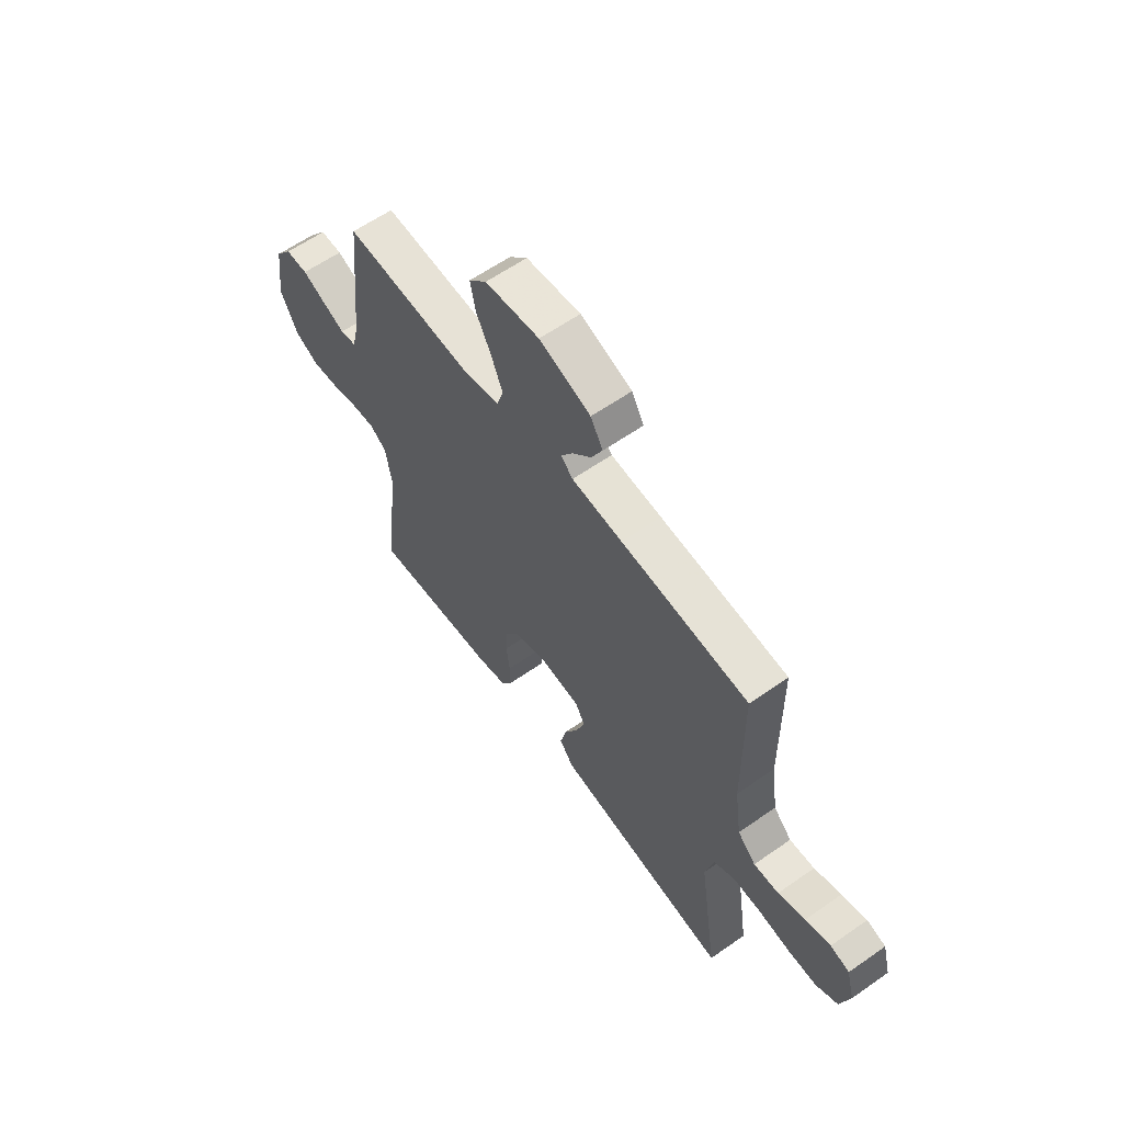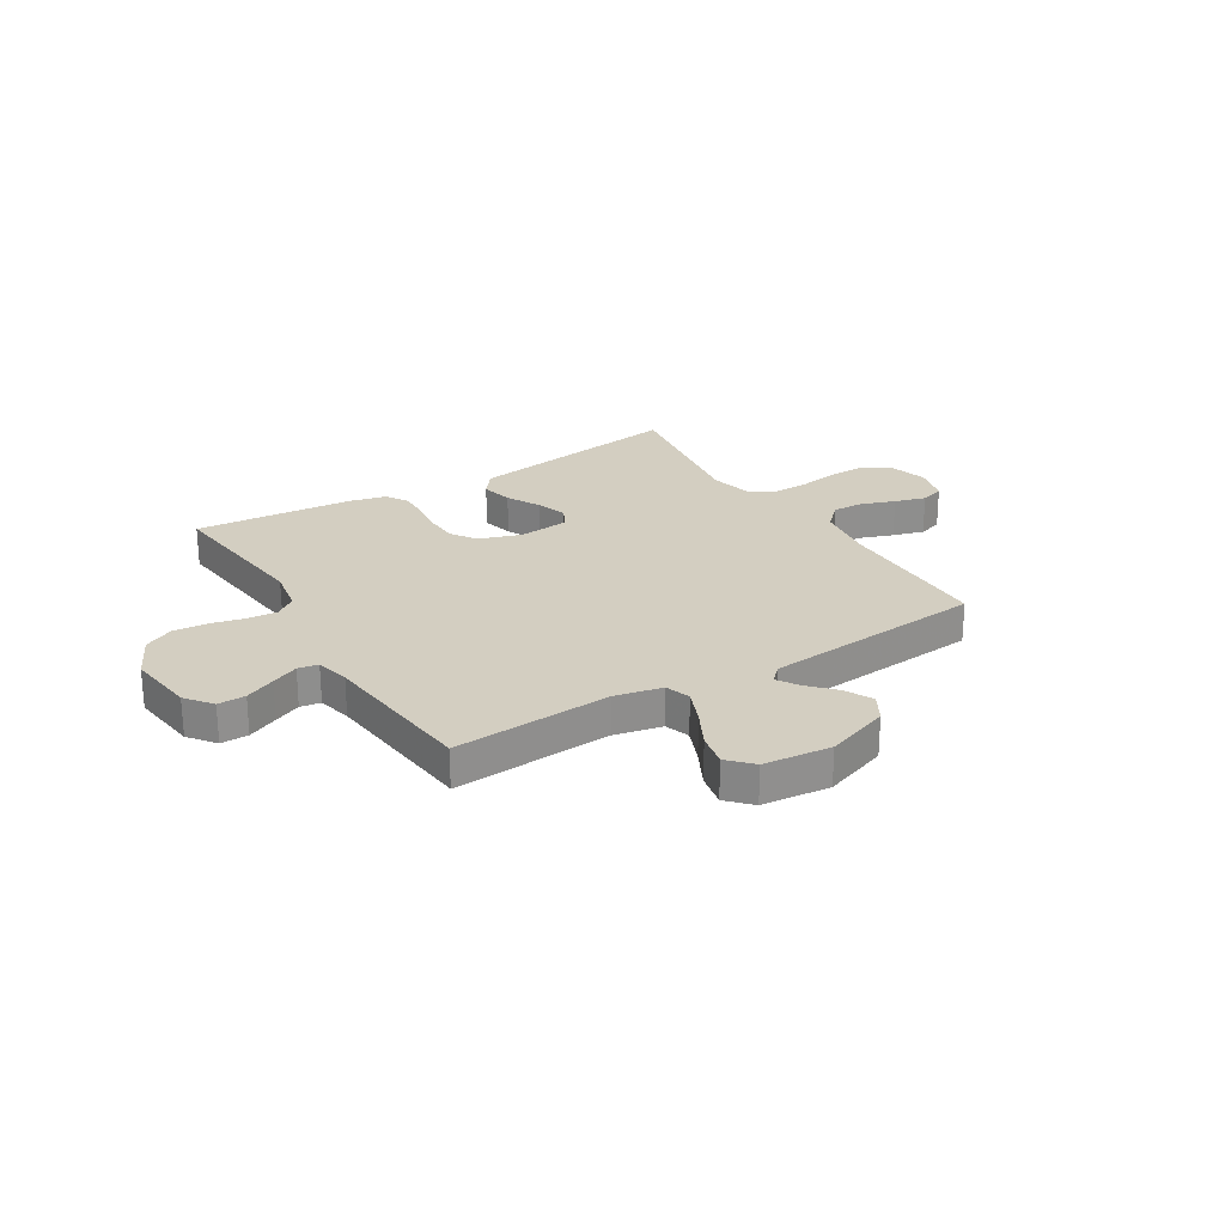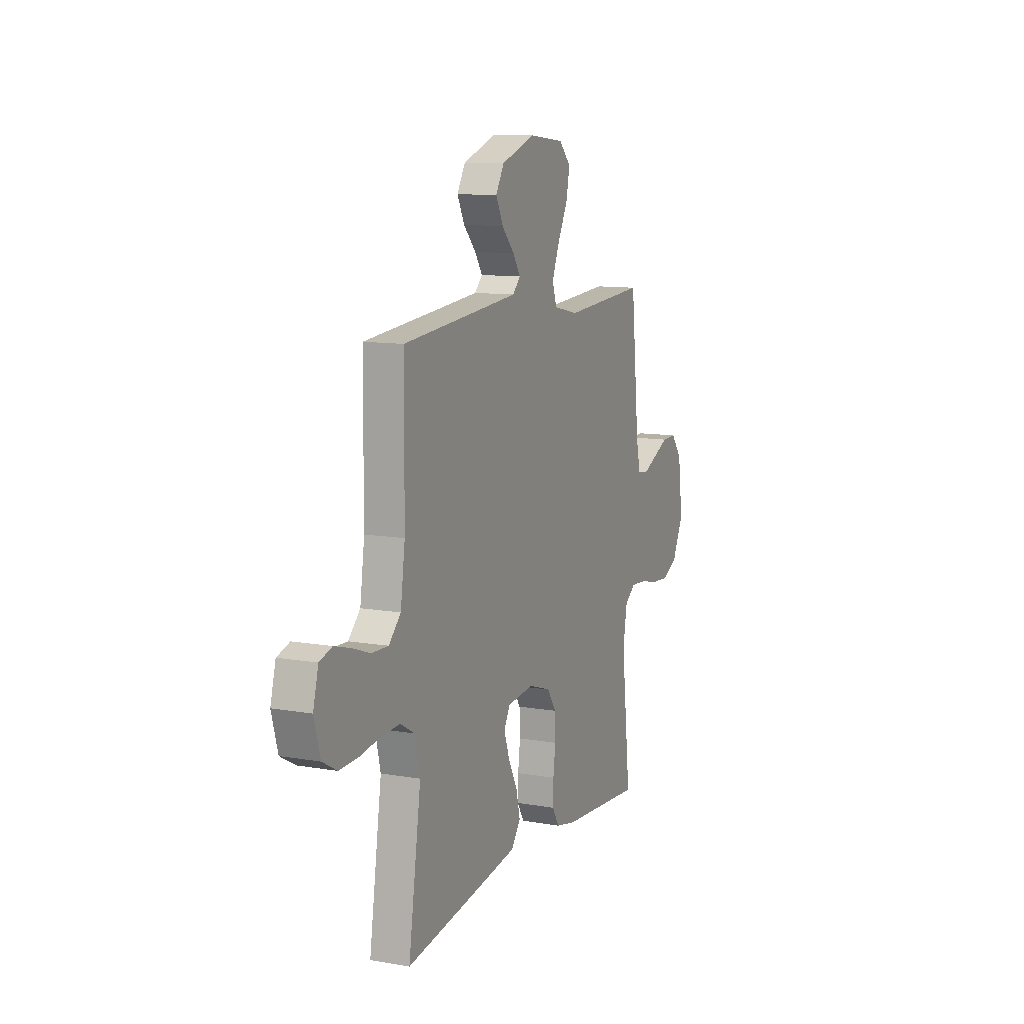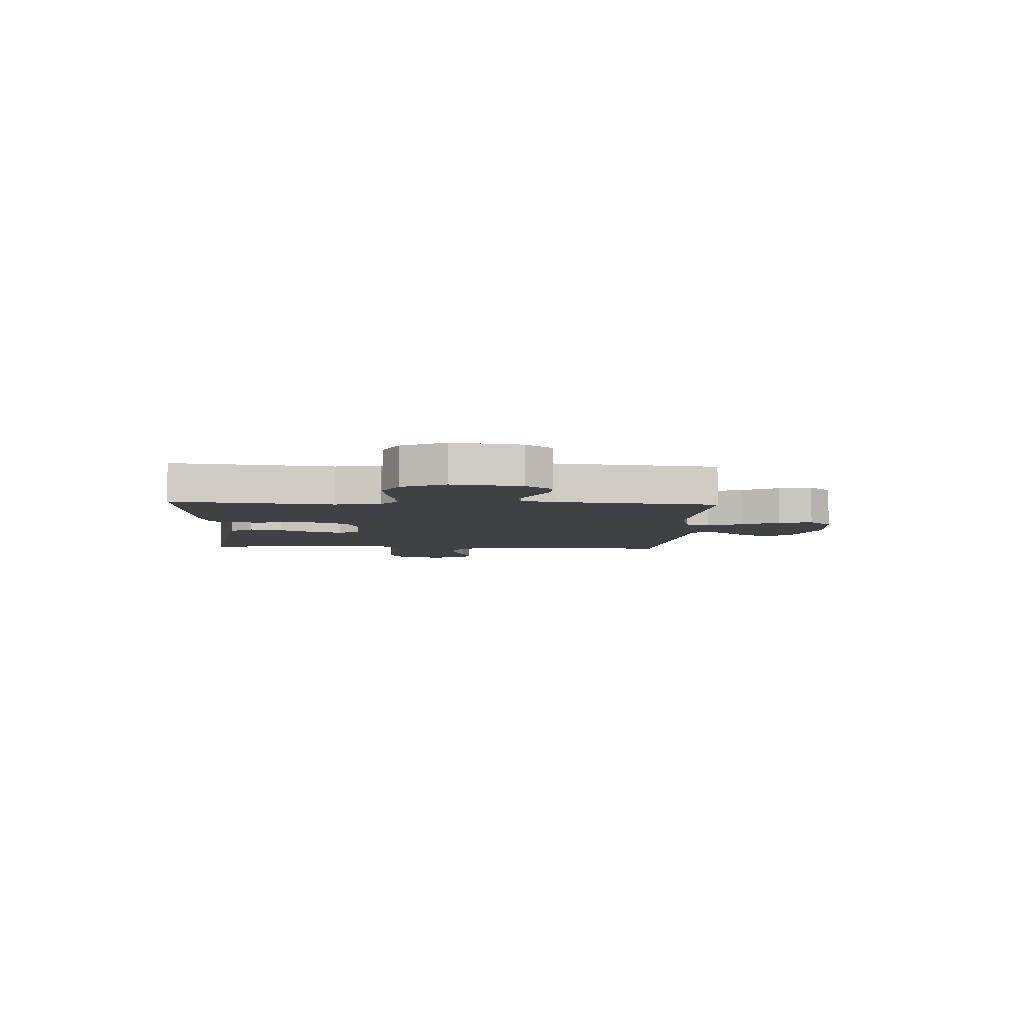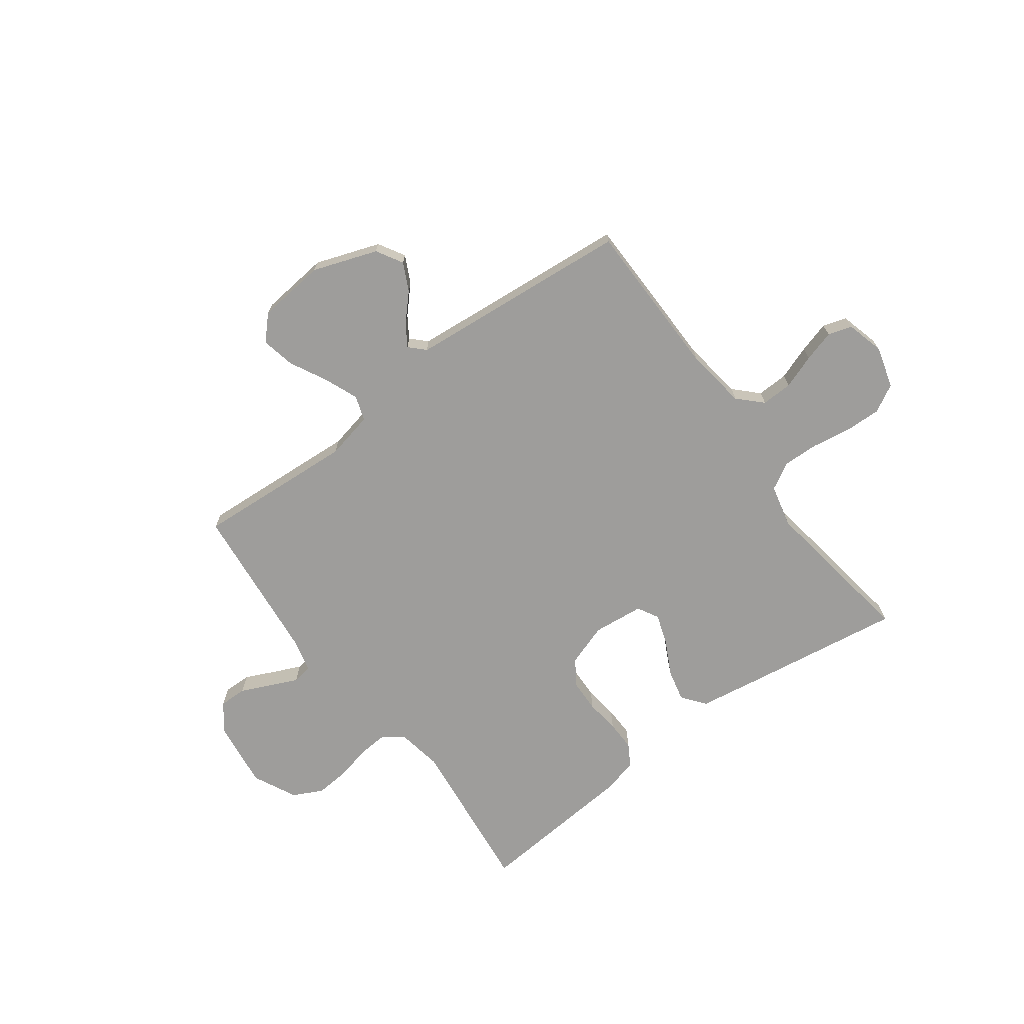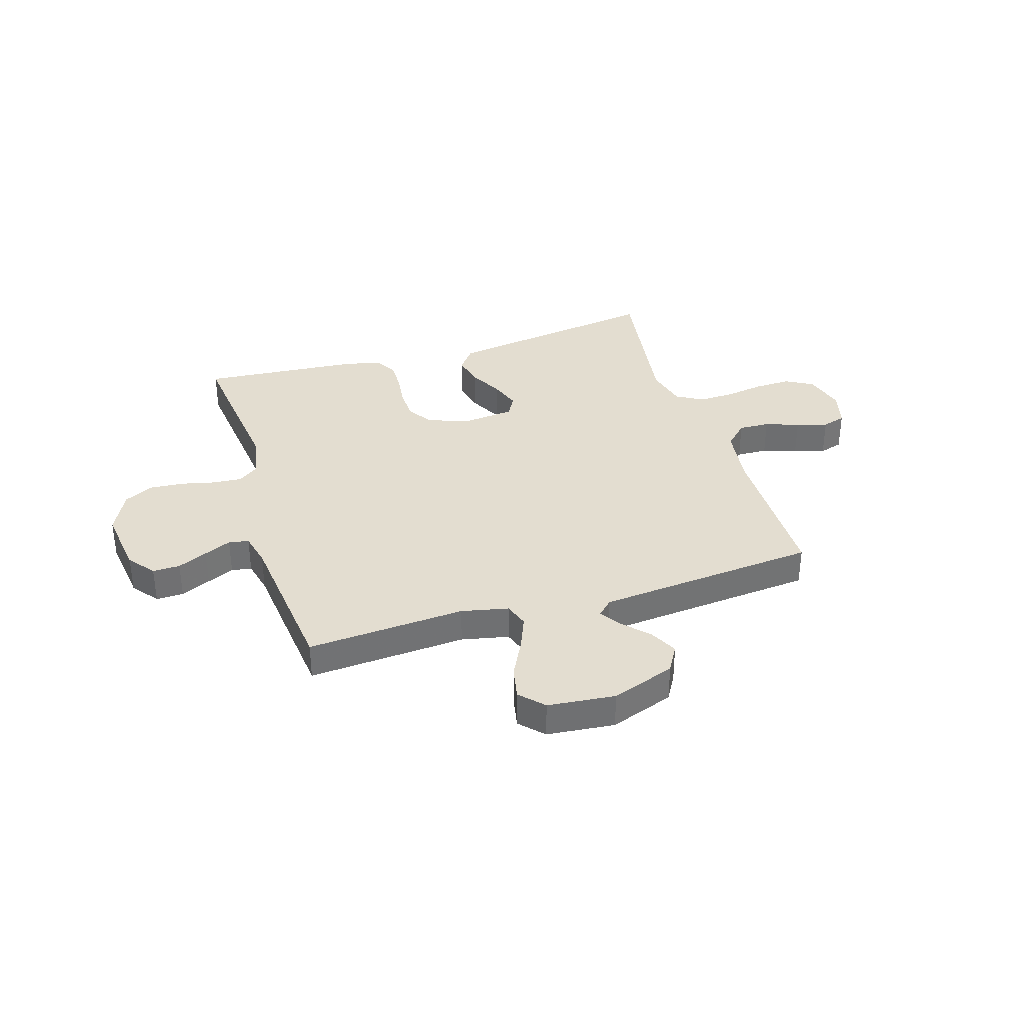
<metadata>
{"format":"obj","ext":"obj","renderer":"f3d","projection":"perspective","resolution":1024,"background":"white","views":[{"elev":60.6,"azim":54.4,"up":"+Z"},{"elev":25.0,"azim":-31.5,"up":"+Y"},{"elev":10.9,"azim":113.3,"up":"+Z"},{"elev":-5.7,"azim":-93.1,"up":"+Y"},{"elev":-70.5,"azim":36.6,"up":"+Y"},{"elev":35.5,"azim":-17.2,"up":"+Y"}]}
</metadata>
<code>
v -0.5 0.07 0.5
v -0.2 0.07 0.48
v -0.111 0.07 0.499
v -0.095 0.07 0.546
v -0.121 0.07 0.61
v -0.157 0.07 0.68
v -0.17 0.07 0.743
v -0.128 0.07 0.787
v 0 0.07 0.8
v 0.121 0.07 0.757
v 0.15 0.07 0.707
v 0.124 0.07 0.655
v 0.079 0.07 0.607
v 0.052 0.07 0.566
v 0.08 0.07 0.538
v 0.2 0.07 0.527
v 0.5 0.07 0.5
v 0.503 0.07 0.2
v 0.519 0.07 0.086
v 0.562 0.07 0.043
v 0.621 0.07 0.045
v 0.685 0.07 0.068
v 0.744 0.07 0.085
v 0.789 0.07 0.071
v 0.808 0.07 0
v 0.786 0.07 -0.078
v 0.734 0.07 -0.107
v 0.666 0.07 -0.105
v 0.591 0.07 -0.093
v 0.524 0.07 -0.091
v 0.474 0.07 -0.12
v 0.455 0.07 -0.2
v 0.5 0.07 -0.5
v 0.2 0.07 -0.455
v 0.085 0.07 -0.437
v 0.051 0.07 -0.393
v 0.065 0.07 -0.333
v 0.098 0.07 -0.269
v 0.118 0.07 -0.211
v 0.096 0.07 -0.171
v 0 0.07 -0.161
v -0.08 0.07 -0.188
v -0.112 0.07 -0.236
v -0.114 0.07 -0.297
v -0.106 0.07 -0.361
v -0.105 0.07 -0.418
v -0.13 0.07 -0.46
v -0.2 0.07 -0.476
v -0.5 0.07 -0.5
v -0.466 0.07 -0.2
v -0.481 0.07 -0.115
v -0.52 0.07 -0.086
v -0.576 0.07 -0.09
v -0.64 0.07 -0.105
v -0.704 0.07 -0.11
v -0.76 0.07 -0.082
v -0.8 0.07 0
v -0.783 0.07 0.129
v -0.744 0.07 0.179
v -0.692 0.07 0.178
v -0.635 0.07 0.152
v -0.584 0.07 0.129
v -0.546 0.07 0.136
v -0.531 0.07 0.2
v -0.5 0 0.5
v -0.2 0 0.48
v -0.111 0 0.499
v -0.095 0 0.546
v -0.121 0 0.61
v -0.157 0 0.68
v -0.17 0 0.743
v -0.128 0 0.787
v 0 0 0.8
v 0.121 0 0.757
v 0.15 0 0.707
v 0.124 0 0.655
v 0.079 0 0.607
v 0.052 0 0.566
v 0.08 0 0.538
v 0.2 0 0.527
v 0.5 0 0.5
v 0.503 0 0.2
v 0.519 0 0.086
v 0.562 0 0.043
v 0.621 0 0.045
v 0.685 0 0.068
v 0.744 0 0.085
v 0.789 0 0.071
v 0.808 0 0
v 0.786 0 -0.078
v 0.734 0 -0.107
v 0.666 0 -0.105
v 0.591 0 -0.093
v 0.524 0 -0.091
v 0.474 0 -0.12
v 0.455 0 -0.2
v 0.5 0 -0.5
v 0.2 0 -0.455
v 0.085 0 -0.437
v 0.051 0 -0.393
v 0.065 0 -0.333
v 0.098 0 -0.269
v 0.118 0 -0.211
v 0.096 0 -0.171
v 0 0 -0.161
v -0.08 0 -0.188
v -0.112 0 -0.236
v -0.114 0 -0.297
v -0.106 0 -0.361
v -0.105 0 -0.418
v -0.13 0 -0.46
v -0.2 0 -0.476
v -0.5 0 -0.5
v -0.466 0 -0.2
v -0.481 0 -0.115
v -0.52 0 -0.086
v -0.576 0 -0.09
v -0.64 0 -0.105
v -0.704 0 -0.11
v -0.76 0 -0.082
v -0.8 0 0
v -0.783 0 0.129
v -0.744 0 0.179
v -0.692 0 0.178
v -0.635 0 0.152
v -0.584 0 0.129
v -0.546 0 0.136
v -0.531 0 0.2
f 59 60 61
f 58 59 61
f 57 58 61
f 56 57 61
f 55 56 61
f 54 55 61
f 53 54 61
f 52 53 61 62
f 51 52 62 63
f 48 49 50
f 47 48 50
f 46 47 50
f 45 46 50
f 44 45 50
f 43 44 50 51
f 51 63 64
f 43 51 64
f 42 43 64
f 36 37 38
f 35 36 38
f 34 35 38
f 33 34 38
f 32 33 38
f 31 32 38 39
f 30 31 39 40
f 27 28 29
f 26 27 29
f 25 26 29
f 24 25 29
f 23 24 29
f 22 23 29
f 21 22 29
f 20 21 29 30
f 30 40 41
f 20 30 41
f 19 20 41
f 16 17 18
f 41 42 64
f 19 41 64
f 18 19 64
f 16 18 64
f 15 16 64
f 11 12 13
f 10 11 13
f 9 10 13
f 8 9 13
f 7 8 13
f 6 7 13
f 5 6 13
f 64 1 2
f 64 2 3
f 14 15 64 3
f 4 5 13 14
f 3 4 14
f 125 124 123
f 125 123 122
f 125 122 121
f 125 121 120
f 125 120 119
f 125 119 118
f 125 118 117
f 126 125 117 116
f 127 126 116 115
f 114 113 112
f 114 112 111
f 114 111 110
f 114 110 109
f 114 109 108
f 115 114 108 107
f 128 127 115
f 128 115 107
f 128 107 106
f 102 101 100
f 102 100 99
f 102 99 98
f 102 98 97
f 102 97 96
f 103 102 96 95
f 104 103 95 94
f 93 92 91
f 93 91 90
f 93 90 89
f 93 89 88
f 93 88 87
f 93 87 86
f 93 86 85
f 94 93 85 84
f 105 104 94
f 105 94 84
f 105 84 83
f 82 81 80
f 128 106 105
f 128 105 83
f 128 83 82
f 128 82 80
f 128 80 79
f 77 76 75
f 77 75 74
f 77 74 73
f 77 73 72
f 77 72 71
f 77 71 70
f 77 70 69
f 66 65 128
f 67 66 128
f 67 128 79 78
f 78 77 69 68
f 78 68 67
f 1 65 66 2
f 2 66 67 3
f 3 67 68 4
f 4 68 69 5
f 5 69 70 6
f 6 70 71 7
f 7 71 72 8
f 8 72 73 9
f 9 73 74 10
f 10 74 75 11
f 11 75 76 12
f 12 76 77 13
f 13 77 78 14
f 14 78 79 15
f 15 79 80 16
f 16 80 81 17
f 17 81 82 18
f 18 82 83 19
f 19 83 84 20
f 20 84 85 21
f 21 85 86 22
f 22 86 87 23
f 23 87 88 24
f 24 88 89 25
f 25 89 90 26
f 26 90 91 27
f 27 91 92 28
f 28 92 93 29
f 29 93 94 30
f 30 94 95 31
f 31 95 96 32
f 32 96 97 33
f 33 97 98 34
f 34 98 99 35
f 35 99 100 36
f 36 100 101 37
f 37 101 102 38
f 38 102 103 39
f 39 103 104 40
f 40 104 105 41
f 41 105 106 42
f 42 106 107 43
f 43 107 108 44
f 44 108 109 45
f 45 109 110 46
f 46 110 111 47
f 47 111 112 48
f 48 112 113 49
f 49 113 114 50
f 50 114 115 51
f 51 115 116 52
f 52 116 117 53
f 53 117 118 54
f 54 118 119 55
f 55 119 120 56
f 56 120 121 57
f 57 121 122 58
f 58 122 123 59
f 59 123 124 60
f 60 124 125 61
f 61 125 126 62
f 62 126 127 63
f 63 127 128 64
f 64 128 65 1

</code>
